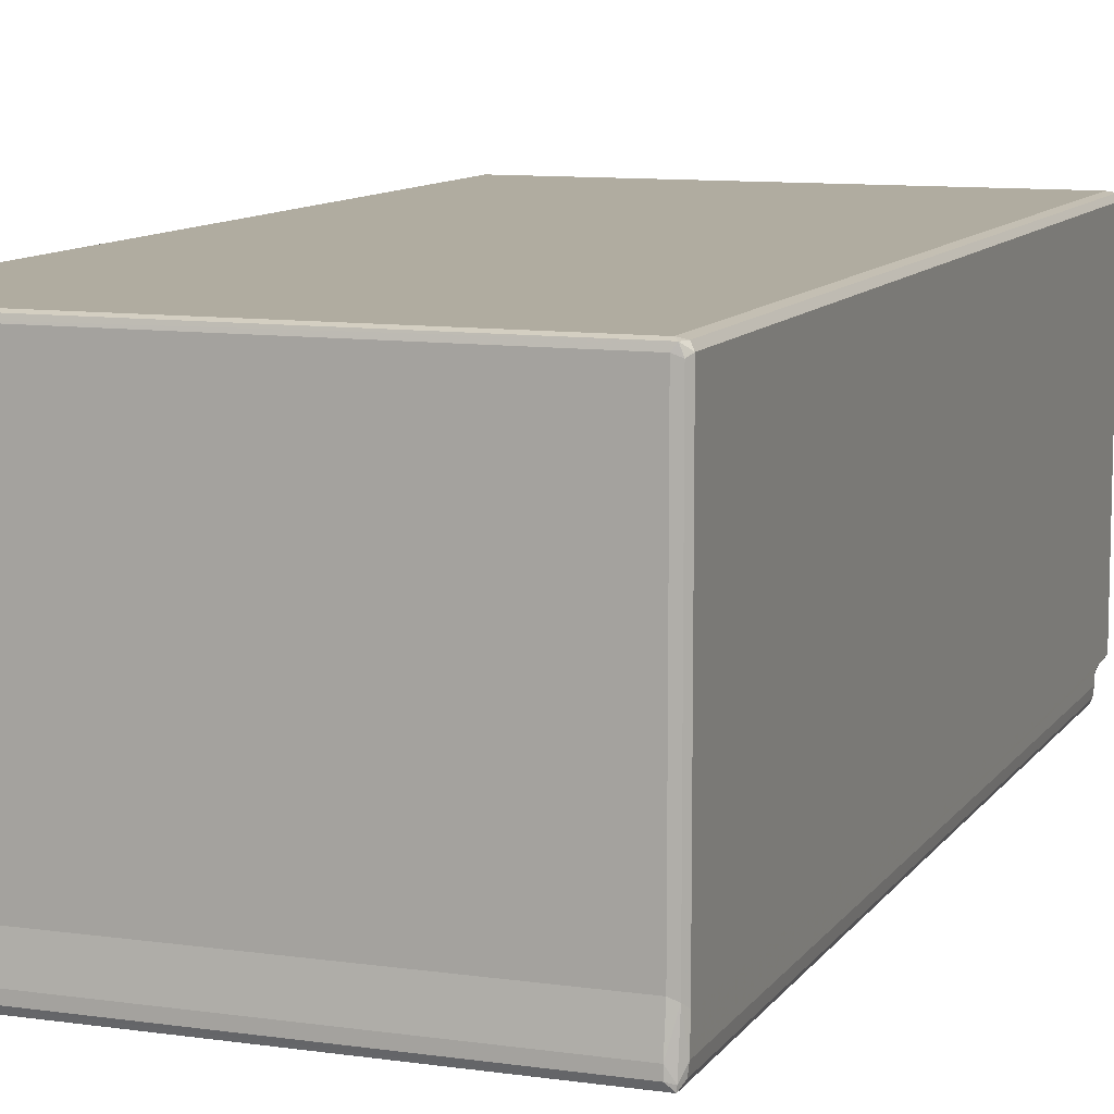
<metadata>
{"format":"obj","ext":"obj","renderer":"f3d","projection":"perspective","resolution":1024,"background":"white","views":[{"elev":10.0,"azim":20.3,"up":"+Y"}]}
</metadata>
<code>
v -0.1328 0.004279 -0.3483
v -0.1345 0.007763 -0.3481
v -0.1366 0.006602 -0.3444
v -0.1343 0.004146 -0.3442
v -0.1303 0.006602 -0.3497
v -0.1345 0.00428 -0.3363
v -0.1302 0.004146 -0.3386
v -0.1366 0.005883 -0.3261
v -0.1332 -0.01058 -0.3207
v -0.1342 -0.005966 -0.3213
v -0.1359 -0.007726 -0.3178
v -0.1338 -0.01125 -0.3161
v -0.1296 -0.01258 -0.3178
v -0.1278 -0.01125 -0.3213
v -0.13 -0.007727 -0.3225
v -0.1356 0.0001037 -0.3233
v -0.1366 -0.002019 -0.3178
v -0.1324 -0.002152 -0.3257
v -0.1345 0.002224 -0.3288
v -0.1303 0.002092 -0.331
v -0.1366 0.004544 -0.3183
v 0.1623 0.004267 -0.3482
v -0.002919 -0.01258 -0.1028
v -0.1303 0.2068 -0.3497
v 0.1582 0.006604 -0.3497
v 0.1582 0.004149 -0.3386
v 0.1623 0.004155 -0.3446
v -0.1366 -0.002011 0.2444
v -0.04435 -0.01258 -0.09297
v -0.1338 -0.01125 0.2469
v -0.1366 0.2068 -0.3444
v -0.1359 -0.007726 0.245
v -0.0247 -0.01512 -0.08416
v -0.03086 -0.01353 -0.08941
v -0.02477 -0.01846 -0.07092
v -0.03244 -0.01501 -0.0746
v -0.01965 -0.01356 -0.08857
v -0.01597 -0.01357 -0.08254
v -0.02191 -0.01719 -0.07164
v -0.01341 -0.01359 -0.07359
v -0.02873 -0.01832 -0.06385
v -0.0321 -0.01618 -0.06294
v -0.02675 -0.02045 -0.06356
v -0.03 -0.01923 -0.05333
v -0.02814 -0.02258 -0.05208
v -0.02415 -0.02162 -0.05969
v -0.02486 -0.02423 -0.04592
v -0.03306 -0.01598 -0.05111
v -0.01733 -0.0157 -0.06528
v -0.0219 -0.01923 -0.06218
v -0.02157 -0.02146 -0.05833
v -0.02153 -0.02317 -0.04608
v -0.01723 -0.01649 -0.05624
v -0.01728 -0.01685 -0.04923
v 0.001152 -0.01322 -0.08735
v 0.001576 -0.01413 -0.07886
v 0.008841 -0.01647 -0.07892
v 0.009215 -0.01344 -0.09094
v 0.001377 -0.01464 -0.07321
v 0.01275 -0.0152 -0.08353
v 0.001196 -0.01543 -0.06505
v 0.008153 -0.01941 -0.06691
v 0.004172 -0.01805 -0.05984
v 0.01157 -0.02035 -0.06387
v 0.006676 -0.02174 -0.05853
v 0.006042 -0.023 -0.04785
v 0.003994 -0.01956 -0.04205
v 0.008933 -0.02411 -0.04647
v 0.0003973 -0.01577 -0.04808
v 0.01498 -0.02159 -0.05803
v 0.01237 -0.02436 -0.04448
v -0.028 -0.01258 -0.1014
v -0.04519 -0.01258 -0.05909
v -0.03777 -0.01333 -0.08156
v -0.03793 -0.0135 -0.06565
v -0.03858 -0.01266 -0.05154
v 0.02352 -0.01258 -0.09376
v -0.01653 -0.01282 -0.09329
v -0.0056 -0.01261 -0.08468
v -0.01259 -0.01356 -0.05406
v -0.005572 -0.01259 -0.07072
v -0.005791 -0.01257 -0.05344
v -0.1296 -0.01258 0.245
v -0.04482 -0.01258 0.1308
v -0.02802 -0.02523 -0.02847
v -0.03056 -0.01999 -0.02467
v -0.02486 -0.02649 -0.0303
v -0.03359 -0.01556 -0.01942
v -0.02934 -0.02624 -0.01686
v -0.02666 -0.02738 -0.02483
v -0.01695 -0.01583 -0.03162
v -0.02186 -0.02602 -0.02319
v -0.01927 -0.02058 -0.0169
v -0.02812 -0.02884 -0.01205
v -0.02164 -0.02836 -0.0192
v -0.02943 -0.02671 -0.009932
v -0.02493 -0.02972 -0.004971
v -0.02941 -0.02796 0.02555
v -0.0304 -0.02076 -0.01685
v -0.02835 -0.02139 -0.01034
v -0.03139 -0.01507 -0.01116
v -0.02502 -0.01586 -0.008148
v -0.02315 -0.01927 -0.008167
v -0.02497 -0.02278 -0.003754
v -0.02821 -0.02463 -0.003829
v -0.0199 -0.0262 -0.01655
v -0.01988 -0.02667 -0.01012
v -0.02165 -0.03031 0.02706
v -0.02044 -0.02264 -0.01143
v -0.01688 -0.01567 -0.01689
v -0.01906 -0.0162 -0.01034
v -0.02167 -0.02434 -0.005875
v 0.008603 -0.02655 -0.02982
v 0.005985 -0.02536 -0.02534
v 0.003722 -0.02059 -0.01716
v 4.338e-05 -0.01568 -0.01915
v 0.0119 -0.02734 -0.02496
v 0.006221 -0.02845 -0.01693
v 0.00556 -0.02637 -0.01604
v 0.01189 -0.02821 -0.02163
v 0.008827 -0.02968 -0.005741
v 0.01235 -0.0295 -0.007615
v 0.006076 -0.03019 0.02629
v 0.005557 -0.02142 -0.01035
v 0.001958 -0.01512 -0.01117
v 0.008147 -0.0159 -0.008149
v 0.01034 -0.0192 -0.008163
v 0.01394 -0.01577 -0.008143
v 0.01447 -0.01931 -0.008169
v 0.008995 -0.02269 -0.003786
v 0.006067 -0.02466 -0.003848
v 0.01222 -0.02269 -0.003778
v -0.02802 -0.03031 0.02798
v -0.02483 -0.03112 0.02639
v -0.02821 -0.02559 0.02383
v -0.02495 -0.02408 0.02584
v -0.01977 -0.02785 0.02647
v -0.02158 -0.02542 0.0283
v -0.02944 -0.02706 0.05524
v -0.02495 -0.0296 0.06096
v -0.02808 -0.02852 0.07074
v -0.02496 -0.02289 0.05529
v -0.0282 -0.02456 0.05538
v -0.02163 -0.0289 0.06611
v -0.01981 -0.02696 0.05525
v -0.02159 -0.02458 0.05319
v 0.005422 -0.02785 0.02616
v 0.009054 -0.03106 0.02726
v 0.01215 -0.03107 0.02691
v 0.006041 -0.02556 0.02134
v 0.008902 -0.02409 0.02664
v 0.01229 -0.02409 0.02609
v 0.005529 -0.027 0.0553
v 0.01056 -0.02984 0.05837
v 0.006111 -0.02912 0.06051
v 0.006099 -0.02455 0.05539
v 0.008991 -0.02277 0.05534
v 0.0122 -0.02278 0.05534
v -0.0296 -0.02658 0.06417
v -0.02846 -0.02629 0.07551
v -0.02502 -0.02803 0.0742
v -0.02476 -0.01938 0.05972
v -0.02916 -0.02025 0.0619
v -0.03058 -0.02086 0.06965
v -0.03268 -0.01428 0.06079
v -0.03347 -0.01577 0.06621
v -0.02721 -0.01589 0.0597
v -0.0305 -0.0201 0.08394
v -0.02807 -0.02483 0.08576
v -0.01955 -0.02651 0.06516
v -0.02154 -0.02594 0.07745
v -0.02086 -0.02144 0.06108
v -0.01929 -0.02099 0.06844
v -0.01695 -0.01586 0.06846
v -0.0198 -0.01504 0.06188
v -0.01932 -0.02086 0.07603
v -0.01691 -0.01572 0.08849
v -0.02489 -0.02447 0.09787
v -0.03298 -0.01596 0.1091
v -0.03004 -0.01951 0.106
v -0.02809 -0.022 0.1101
v -0.02152 -0.02396 0.09463
v -0.02171 -0.02281 0.1053
v -0.01715 -0.01665 0.1072
v 0.006482 -0.02827 0.07266
v 0.01191 -0.02842 0.07193
v 0.006008 -0.02579 0.07722
v 0.00892 -0.02756 0.07682
v 0.00893 -0.01934 0.05972
v 0.004736 -0.02031 0.06191
v 0.003849 -0.02103 0.06844
v 0.0004942 -0.01431 0.06079
v 0.0001538 -0.01601 0.06629
v 0.005964 -0.01592 0.0597
v 0.01311 -0.01926 0.05971
v 0.01175 -0.0158 0.05969
v 0.00383 -0.02028 0.08229
v 0.0001299 -0.01563 0.08229
v 0.006058 -0.02338 0.0989
v 0.008781 -0.02469 0.09555
v 0.01235 -0.02499 0.09375
v 0.003864 -0.01916 0.1047
v 0.006584 -0.02167 0.1118
v 0.0002709 -0.01565 0.109
v 0.012 -0.02205 0.1107
v -0.02844 -0.01956 0.1147
v -0.02479 -0.01996 0.1178
v -0.02295 -0.02165 0.1112
v -0.03257 -0.01588 0.1186
v -0.02761 -0.0176 0.1246
v -0.0328 -0.01493 0.1281
v -0.03043 -0.01395 0.1389
v -0.02484 -0.01559 0.1357
v -0.01732 -0.01628 0.1183
v -0.02236 -0.01842 0.1217
v -0.01718 -0.01507 0.1308
v -0.01958 -0.01381 0.1419
v 0.004879 -0.0189 0.1147
v 0.0001902 -0.01481 0.1205
v 0.008413 -0.01829 0.1244
v 0.01244 -0.01935 0.1205
v 0.001773 -0.01444 0.131
v 0.002715 -0.01366 0.1387
v 0.00873 -0.01541 0.1363
v 0.01231 -0.01684 0.1308
v 0.01085 -0.01363 0.1427
v -0.032 -0.01258 -0.00376
v -0.03859 -0.01258 -0.01696
v -0.03856 -0.01258 -0.01032
v -0.03856 -0.01258 0.05531
v -0.032 -0.01258 0.05531
v -0.01265 -0.01385 -0.04112
v -0.01231 -0.01258 -0.03001
v -0.01242 -0.01258 -0.00395
v -0.02427 -0.01258 -0.003399
v -0.005653 -0.01263 -0.03378
v -0.005811 -0.01258 -0.01709
v -0.005747 -0.01258 -0.01032
v 0.0008153 -0.01258 -0.00376
v 0.00745 -0.01258 -0.00372
v 0.02704 -0.01258 -0.004084
v -0.005747 -0.01258 0.05531
v -0.02544 -0.01258 0.05531
v -0.01887 -0.01258 0.05531
v -0.01231 -0.01258 0.06187
v 0.0205 -0.01258 0.05531
v 0.0008615 -0.01258 0.05527
v 0.01394 -0.01258 0.05531
v -0.03861 -0.01258 0.06197
v -0.04492 -0.01258 0.1044
v -0.03854 -0.01266 0.103
v -0.01606 -0.01258 0.1554
v -0.0378 -0.01348 0.1176
v -0.03812 -0.01317 0.1308
v -0.03415 -0.01265 0.1459
v -0.01226 -0.01258 0.06852
v -0.01232 -0.01258 0.09466
v -0.01262 -0.01365 0.1058
v -0.005858 -0.01258 0.0621
v -0.005712 -0.01263 0.1066
v -0.01289 -0.01348 0.129
v -0.01217 -0.01302 0.1437
v -0.00574 -0.01257 0.1241
v -0.005244 -0.01258 0.1392
v 0.002232 -0.01267 0.1471
v 0.01445 -0.01259 0.1553
v -0.1332 -0.01122 0.2488
v -0.1299 -0.007726 0.2503
v -0.1345 -0.002176 0.2487
v -0.1303 -0.002163 0.2503
v -0.1303 0.01761 0.2482
v -0.1345 0.01599 0.2473
v -0.1366 0.2068 0.2443
v -0.1345 0.2101 0.2473
v -0.1303 0.2069 0.2482
v 0.02644 -0.01258 0.1475
v 0.1141 -0.01258 0.2365
v 0.1575 -0.01258 0.245
v 0.1617 -0.01125 0.2487
v 0.008101 0.1189 0.2482
v -0.1345 0.2085 -0.3481
v -0.1332 0.2101 -0.3481
v -0.1303 0.2111 -0.3444
v -0.1345 0.2101 -0.3444
v 0.005172 0.2111 -0.3444
v 0.002942 0.2111 -0.06676
v -0.1303 0.2111 0.2443
v 0.01667 0.2111 0.2443
v 0.1582 0.2069 0.2482
v 0.1605 0.2101 0.2473
v 0.1582 0.002092 -0.331
v 0.1561 -0.002152 -0.3257
v 0.1617 -0.01124 -0.3213
v 0.1582 -0.007728 -0.3225
v 0.1575 -0.01258 -0.3178
v 0.1645 0.006605 -0.3444
v 0.1625 0.00393 -0.3334
v 0.1622 -0.01045 -0.3204
v 0.1638 -0.007726 -0.3178
v 0.1645 -0.002019 -0.3178
v 0.1622 -0.0004777 -0.3243
v 0.1645 0.006122 -0.327
v 0.1645 0.00454 -0.3183
v 0.1645 0.1127 -0.05879
v 0.1582 0.2068 -0.3497
v 0.1645 0.2068 -0.3444
v 0.1624 0.2101 -0.3482
v 0.02131 -0.01361 -0.07726
v 0.0189 -0.01318 -0.08855
v 0.01713 -0.01555 -0.0726
v 0.01639 -0.0184 -0.06174
v 0.02101 -0.01503 -0.06114
v 0.01708 -0.01955 -0.04254
v 0.02079 -0.01577 -0.04596
v 0.02689 -0.01258 -0.07933
v 0.02695 -0.01258 -0.06276
v 0.1645 0.01343 0.2443
v 0.1638 -0.007726 0.245
v 0.1645 0.2069 -0.05861
v 0.1645 -0.00202 0.245
v 0.01486 -0.02557 -0.02496
v 0.01732 -0.02063 -0.01715
v 0.02118 -0.01566 -0.01717
v 0.01488 -0.02837 -0.01786
v 0.01539 -0.02673 -0.01005
v 0.01502 -0.02994 0.02069
v 0.01613 -0.02272 -0.01144
v 0.01928 -0.01633 -0.01035
v 0.01501 -0.02454 -0.005977
v 0.01553 -0.02769 0.05423
v 0.01503 -0.02545 0.01903
v 0.0149 -0.02914 0.06002
v 0.01501 -0.02475 0.05311
v 0.01476 -0.02833 0.07099
v 0.01494 -0.02587 0.07723
v 0.01641 -0.02156 0.06109
v 0.01724 -0.02104 0.06844
v 0.02105 -0.01603 0.06847
v 0.01906 -0.01509 0.06188
v 0.01723 -0.02025 0.08352
v 0.02107 -0.01563 0.0842
v 0.01497 -0.02206 0.1097
v 0.01669 -0.01906 0.1131
v 0.02095 -0.01565 0.1102
v 0.02103 -0.01496 0.1208
v 0.01977 -0.0148 0.1288
v 0.01881 -0.0141 0.1375
v 0.02707 -0.01258 0.06187
v 0.02714 -0.01258 0.06872
v 0.02696 -0.01258 0.1276
v 0.1048 -0.01258 0.2065
v 0.1582 -0.007724 0.2503
v 0.1581 -0.002191 0.2503
v 0.1582 0.01772 0.2482
v 0.09889 -0.01259 0.2175
v 0.1366 -0.01261 0.2067
v 0.1285 -0.0135 0.2234
v 0.15 -0.0126 0.2179
v 0.1436 -0.013 0.2282
v 0.1522 -0.01259 0.2376
v 0.162 -0.008656 0.2489
v 0.1624 0.01593 0.2473
v 0.1582 0.2111 -0.3444
v 0.1624 0.2101 -0.3463
v 0.1582 0.2111 0.2443
v 0.1645 0.2069 0.2443
v 0.1624 0.2101 0.2428
v 0.1624 0.2052 0.2473
f 1 3 2
f 1 4 3
f 1 2 5
f 4 6 3
f 4 7 6
f 9 11 10
f 9 12 11
f 9 13 12
f 9 14 13
f 9 15 14
f 9 10 15
f 10 17 16
f 10 11 17
f 10 18 15
f 10 16 18
f 6 8 3
f 6 19 8
f 6 20 19
f 6 7 20
f 19 16 8
f 19 18 16
f 19 20 18
f 16 21 8
f 16 17 21
f 17 8 21
f 17 3 8
f 1 22 4
f 1 5 22
f 22 5 25
f 4 26 7
f 7 26 20
f 5 24 25
f 22 27 4
f 4 27 26
f 11 28 17
f 17 28 3
f 12 30 11
f 12 13 30
f 3 28 31
f 30 32 11
f 11 32 28
f 33 35 34
f 35 36 34
f 33 34 37
f 37 40 39
f 37 38 40
f 33 39 35
f 33 37 39
f 35 41 36
f 41 42 36
f 41 35 43
f 43 44 41
f 43 45 44
f 43 46 45
f 45 46 47
f 41 44 42
f 44 48 42
f 39 40 49
f 39 49 50
f 35 50 43
f 35 39 50
f 46 50 51
f 46 43 50
f 46 52 47
f 46 51 52
f 50 53 51
f 50 49 53
f 51 54 52
f 51 53 54
f 55 57 56
f 55 58 57
f 56 57 59
f 58 60 57
f 59 62 61
f 59 57 62
f 61 62 63
f 57 64 62
f 57 60 64
f 65 66 63
f 65 63 62
f 66 67 63
f 66 65 68
f 63 69 61
f 63 67 69
f 65 64 70
f 65 62 64
f 65 71 68
f 65 70 71
f 13 23 29
f 29 23 72
f 29 73 13
f 29 75 73
f 29 74 75
f 73 75 76
f 29 34 74
f 29 72 34
f 74 34 36
f 72 37 34
f 72 78 37
f 72 79 78
f 72 23 79
f 37 78 38
f 74 36 75
f 75 36 42
f 75 42 76
f 76 42 48
f 49 80 53
f 49 40 80
f 53 80 54
f 23 55 79
f 78 79 38
f 38 81 40
f 38 79 81
f 79 56 81
f 79 55 56
f 23 58 55
f 23 77 58
f 81 56 59
f 81 59 61
f 40 82 80
f 40 81 82
f 81 61 82
f 82 61 69
f 30 13 83
f 45 85 44
f 45 47 85
f 85 86 44
f 85 47 87
f 44 88 48
f 44 86 88
f 85 89 86
f 85 90 89
f 85 87 90
f 47 52 87
f 52 54 91
f 52 93 92
f 87 52 92
f 87 92 90
f 52 91 93
f 90 94 89
f 90 95 94
f 94 96 89
f 94 95 97
f 94 98 96
f 89 99 86
f 89 100 99
f 89 96 100
f 86 99 88
f 100 102 101
f 100 103 102
f 99 101 88
f 99 100 101
f 100 104 103
f 100 105 104
f 96 105 100
f 96 98 105
f 95 92 106
f 95 90 92
f 95 106 107
f 95 107 108
f 97 95 108
f 92 93 106
f 106 109 107
f 106 93 109
f 93 91 110
f 93 111 109
f 93 110 111
f 103 111 102
f 103 109 111
f 107 109 112
f 103 112 109
f 103 104 112
f 66 68 113
f 68 71 113
f 66 114 67
f 66 113 114
f 114 115 67
f 67 116 69
f 67 115 116
f 113 71 117
f 118 119 114
f 118 113 120
f 118 114 113
f 118 120 121
f 120 113 117
f 120 122 121
f 118 123 119
f 118 121 123
f 114 119 115
f 119 124 115
f 124 126 125
f 124 127 126
f 115 125 116
f 115 124 125
f 127 128 126
f 127 129 128
f 124 130 127
f 124 131 130
f 119 131 124
f 127 132 129
f 127 130 132
f 94 133 98
f 94 97 133
f 133 97 134
f 105 135 104
f 98 135 105
f 135 136 104
f 108 107 137
f 97 108 134
f 107 112 137
f 104 136 112
f 137 112 138
f 136 138 112
f 133 139 98
f 133 134 140
f 133 141 139
f 133 140 141
f 135 142 136
f 135 143 142
f 98 143 135
f 98 139 143
f 134 108 140
f 108 145 144
f 108 137 145
f 140 108 144
f 136 142 138
f 137 146 145
f 137 138 146
f 142 146 138
f 123 147 119
f 123 121 148
f 121 149 148
f 121 122 149
f 131 150 130
f 119 150 131
f 119 147 150
f 150 151 130
f 130 152 132
f 130 151 152
f 123 153 147
f 123 148 154
f 123 155 153
f 123 154 155
f 148 149 154
f 150 156 151
f 147 156 150
f 156 157 151
f 151 158 152
f 151 157 158
f 147 153 156
f 141 159 139
f 141 161 160
f 141 160 159
f 141 140 161
f 143 162 142
f 143 163 162
f 139 163 143
f 139 159 163
f 159 164 163
f 163 166 165
f 163 164 166
f 163 167 162
f 163 165 167
f 159 160 164
f 160 168 164
f 160 169 168
f 160 161 169
f 164 168 166
f 144 145 170
f 144 171 161
f 144 170 171
f 140 144 161
f 145 172 170
f 145 146 172
f 142 172 146
f 142 162 172
f 170 172 173
f 172 174 173
f 172 175 174
f 162 175 172
f 162 167 175
f 170 176 171
f 170 173 176
f 173 177 176
f 173 174 177
f 169 161 178
f 168 179 166
f 169 180 168
f 169 181 180
f 169 178 181
f 168 180 179
f 171 176 182
f 161 171 178
f 178 171 182
f 176 177 182
f 178 182 183
f 182 177 184
f 182 184 183
f 155 154 185
f 154 186 185
f 185 188 187
f 185 187 155
f 185 186 188
f 156 189 157
f 156 190 189
f 153 190 156
f 153 155 190
f 155 191 190
f 190 193 192
f 190 191 193
f 190 194 189
f 190 192 194
f 157 195 158
f 157 189 195
f 189 196 195
f 189 194 196
f 155 197 191
f 155 187 197
f 191 198 193
f 191 197 198
f 187 199 197
f 187 200 199
f 187 188 200
f 188 201 200
f 188 186 201
f 199 202 197
f 199 203 202
f 199 200 203
f 197 204 198
f 197 202 204
f 200 205 203
f 200 201 205
f 181 207 206
f 181 208 207
f 181 206 180
f 181 178 208
f 180 206 179
f 206 209 179
f 206 210 209
f 206 207 210
f 210 211 209
f 210 212 211
f 210 213 212
f 210 207 213
f 178 183 208
f 183 214 208
f 183 184 214
f 208 214 215
f 207 208 215
f 215 214 216
f 215 216 217
f 207 217 213
f 207 215 217
f 213 217 212
f 203 218 202
f 202 218 204
f 218 219 204
f 218 220 219
f 218 203 220
f 203 221 220
f 203 205 221
f 220 222 219
f 222 224 223
f 222 220 224
f 220 221 225
f 220 225 224
f 224 226 223
f 73 76 228
f 13 73 227
f 73 229 227
f 73 228 229
f 13 227 230
f 230 227 231
f 76 48 88
f 76 88 228
f 54 80 232
f 54 232 91
f 91 232 233
f 91 233 234
f 228 101 229
f 228 88 101
f 229 101 227
f 101 235 227
f 101 102 235
f 91 234 110
f 110 234 111
f 102 111 235
f 111 234 235
f 80 236 232
f 80 82 236
f 82 69 236
f 232 236 233
f 233 237 234
f 233 236 237
f 236 116 237
f 236 69 116
f 234 237 238
f 237 125 238
f 237 116 125
f 238 239 234
f 238 125 239
f 234 239 240
f 125 240 239
f 125 126 240
f 126 128 240
f 227 235 234
f 234 242 227
f 227 243 231
f 227 242 243
f 243 242 244
f 234 240 246
f 234 246 242
f 240 241 246
f 244 242 245
f 242 246 247
f 246 248 247
f 13 249 83
f 13 230 249
f 83 249 84
f 249 250 84
f 249 251 250
f 250 251 253
f 250 253 84
f 84 253 254
f 84 255 252
f 84 254 255
f 230 165 249
f 230 231 165
f 249 165 166
f 231 167 165
f 231 243 167
f 243 175 167
f 243 244 175
f 244 245 175
f 175 256 174
f 175 245 256
f 174 256 177
f 249 166 179
f 249 179 251
f 177 256 257
f 177 258 184
f 177 257 258
f 245 242 259
f 245 259 256
f 242 192 259
f 242 247 192
f 259 192 193
f 259 193 198
f 247 194 192
f 247 196 194
f 247 248 196
f 256 260 257
f 256 259 260
f 259 198 260
f 257 260 258
f 260 198 204
f 251 179 253
f 253 179 209
f 253 211 254
f 253 209 211
f 184 261 214
f 184 258 261
f 214 261 216
f 254 212 255
f 254 211 212
f 212 217 255
f 216 262 217
f 216 261 262
f 255 217 252
f 217 262 252
f 258 260 261
f 261 260 263
f 260 219 263
f 260 204 219
f 261 263 264
f 263 222 264
f 263 219 222
f 261 264 262
f 264 222 223
f 264 223 265
f 262 264 252
f 264 266 252
f 264 265 266
f 223 226 265
f 265 226 266
f 30 267 32
f 30 83 267
f 267 270 269
f 267 268 270
f 32 269 28
f 32 267 269
f 269 270 271
f 269 271 272
f 28 269 272
f 272 271 274
f 28 272 274
f 84 252 83
f 252 266 276
f 252 276 83
f 276 277 83
f 83 277 278
f 267 279 268
f 83 279 267
f 83 278 279
f 271 280 275
f 2 31 281
f 2 3 31
f 2 281 5
f 281 24 5
f 282 284 283
f 281 284 282
f 281 31 284
f 281 282 24
f 282 283 285
f 283 286 285
f 31 273 284
f 284 274 283
f 273 274 284
f 28 273 31
f 274 287 283
f 283 287 286
f 286 287 288
f 274 271 275
f 28 274 273
f 287 274 288
f 288 274 290
f 275 290 274
f 280 289 275
f 275 289 290
f 26 291 20
f 20 291 18
f 15 18 292
f 291 292 18
f 14 293 13
f 14 294 293
f 14 15 294
f 15 292 294
f 293 295 13
f 22 296 27
f 27 296 297
f 27 297 26
f 298 299 293
f 293 294 298
f 298 300 299
f 298 301 300
f 294 301 298
f 294 292 301
f 297 296 302
f 26 297 291
f 297 302 301
f 291 301 292
f 291 297 301
f 301 303 300
f 301 302 303
f 25 305 22
f 22 306 296
f 22 307 306
f 305 307 22
f 302 296 304
f 296 306 304
f 60 309 308
f 60 58 309
f 60 308 310
f 60 310 64
f 310 312 311
f 64 310 311
f 70 64 311
f 70 311 313
f 311 314 313
f 311 312 314
f 23 13 77
f 13 295 77
f 77 309 58
f 309 315 308
f 309 77 315
f 308 316 310
f 308 315 316
f 310 316 312
f 312 316 314
f 315 77 316
f 77 295 316
f 293 299 318
f 299 300 318
f 317 302 304
f 303 302 320
f 302 317 320
f 318 300 320
f 295 293 278
f 300 303 320
f 70 313 321
f 71 70 321
f 71 321 117
f 321 313 322
f 313 323 322
f 313 314 323
f 120 321 324
f 120 117 321
f 120 324 122
f 324 325 326
f 122 324 326
f 321 322 324
f 324 327 325
f 324 322 327
f 322 328 327
f 322 323 328
f 129 328 128
f 129 327 328
f 325 327 329
f 129 329 327
f 129 132 329
f 326 325 330
f 122 326 149
f 325 331 330
f 325 329 331
f 132 331 329
f 132 152 331
f 326 330 332
f 149 326 332
f 149 332 154
f 330 331 333
f 152 333 331
f 152 158 333
f 154 334 186
f 154 332 334
f 334 332 335
f 186 334 335
f 330 336 332
f 330 333 336
f 158 336 333
f 158 195 336
f 332 336 337
f 336 338 337
f 336 339 338
f 195 339 336
f 195 196 339
f 332 340 335
f 332 337 340
f 337 341 340
f 337 338 341
f 186 335 201
f 335 343 342
f 335 340 343
f 201 335 342
f 201 342 205
f 340 344 343
f 340 341 344
f 205 342 343
f 343 345 221
f 343 344 345
f 205 343 221
f 221 345 346
f 221 346 225
f 225 346 347
f 224 347 226
f 225 347 224
f 314 316 241
f 314 241 323
f 323 241 328
f 128 241 240
f 128 328 241
f 246 241 348
f 316 278 241
f 241 278 349
f 248 339 196
f 248 246 339
f 246 348 339
f 339 349 338
f 339 348 349
f 338 349 341
f 348 241 349
f 341 349 344
f 344 349 350
f 344 350 345
f 345 350 346
f 346 350 347
f 226 347 276
f 347 350 276
f 226 276 266
f 350 351 276
f 349 351 350
f 316 295 278
f 293 318 279
f 278 293 279
f 349 278 351
f 279 352 268
f 268 352 270
f 352 353 270
f 270 353 271
f 271 354 280
f 276 351 355
f 276 355 277
f 351 357 355
f 355 357 277
f 353 354 271
f 351 278 356
f 351 356 357
f 357 359 277
f 277 359 360
f 357 356 359
f 356 358 359
f 277 360 278
f 358 360 359
f 356 278 358
f 358 278 360
f 279 318 361
f 279 361 352
f 318 320 361
f 352 361 353
f 320 362 361
f 320 317 362
f 353 361 362
f 353 362 354
f 24 305 25
f 24 282 305
f 282 285 363
f 282 363 307
f 305 282 307
f 306 319 304
f 307 364 306
f 307 363 364
f 285 286 363
f 306 364 319
f 286 288 365
f 304 319 366
f 286 365 363
f 363 365 364
f 319 364 367
f 365 367 364
f 280 354 289
f 317 304 366
f 317 366 362
f 366 368 362
f 354 362 368
f 354 368 289
f 319 367 366
f 288 290 365
f 366 290 368
f 366 367 290
f 365 290 367
f 289 368 290

</code>
